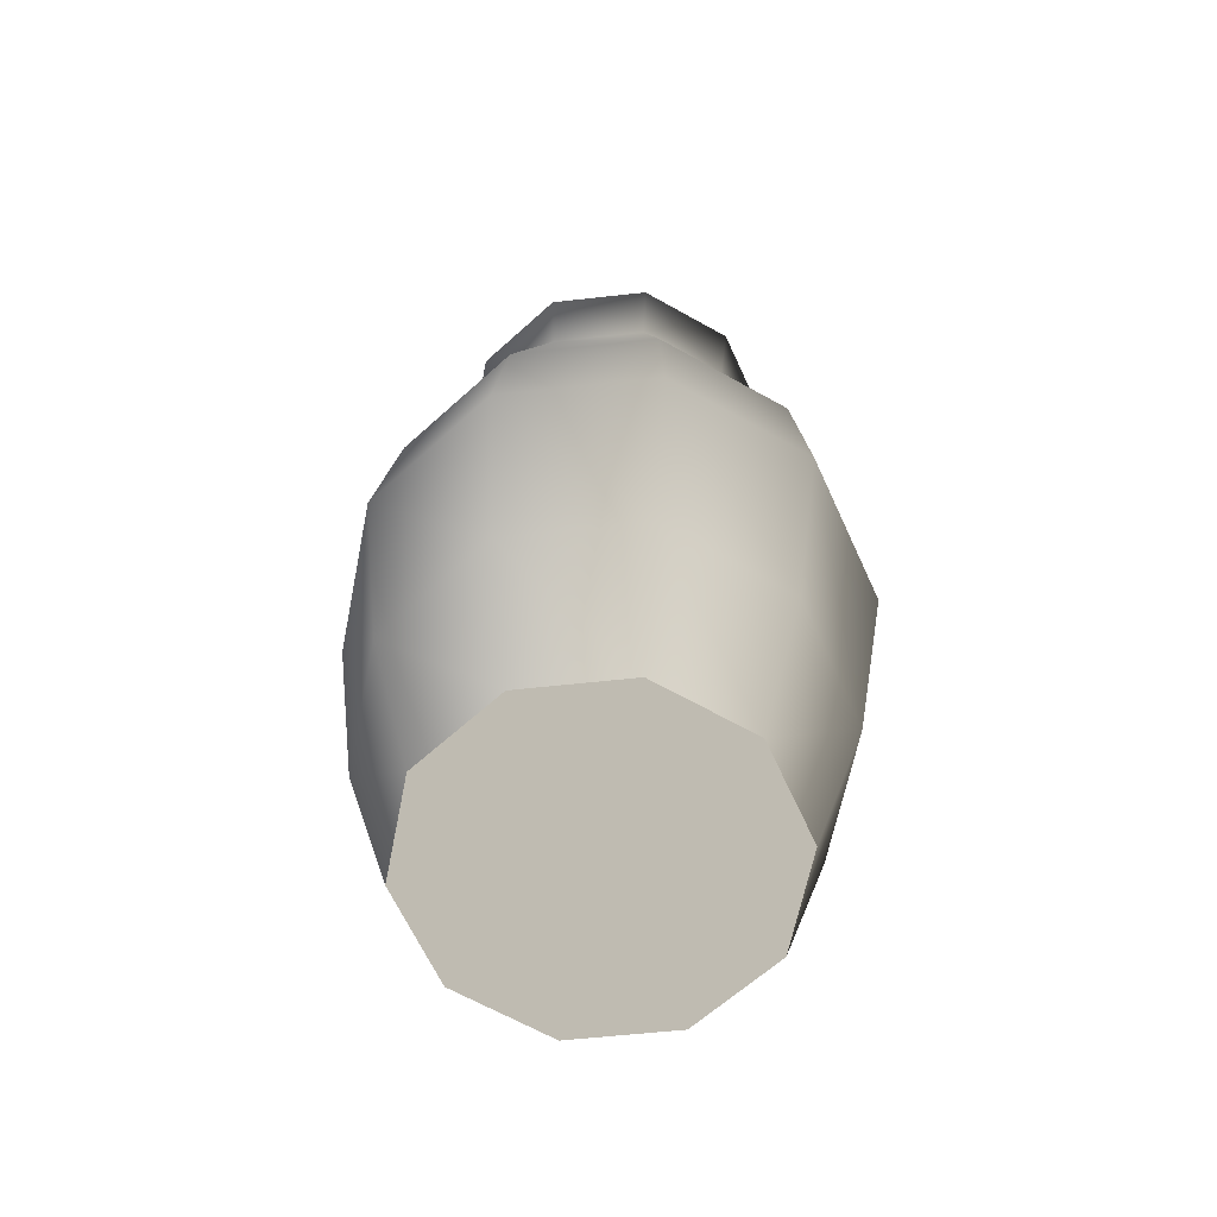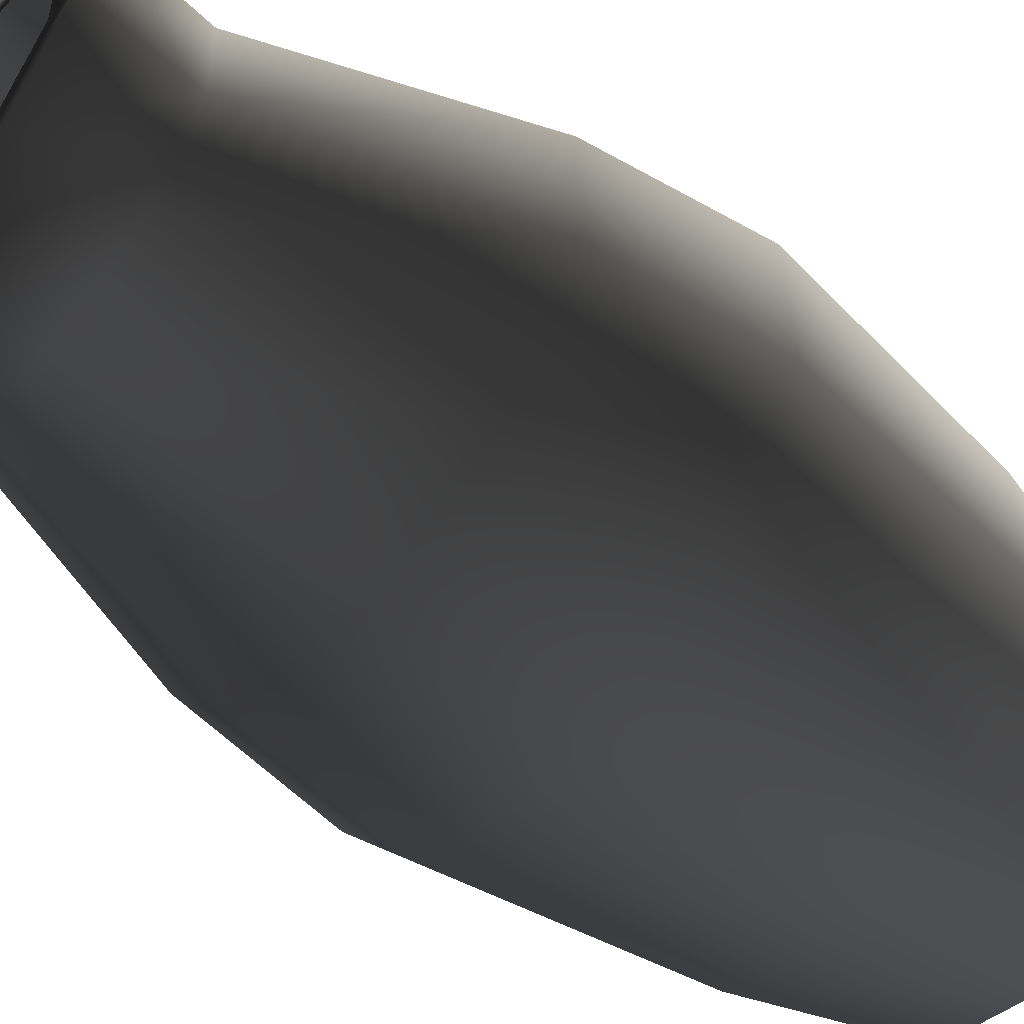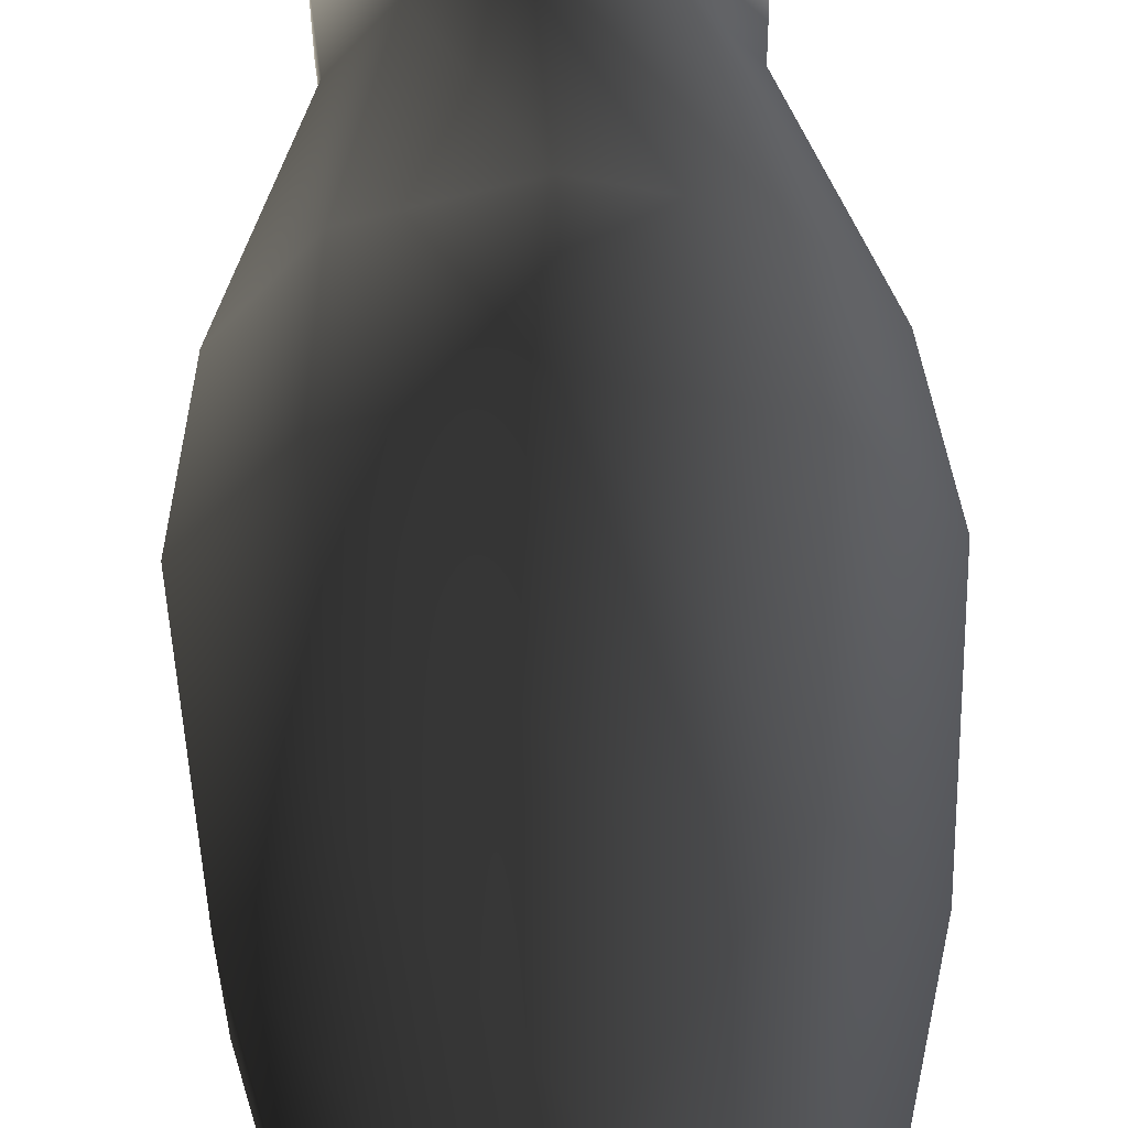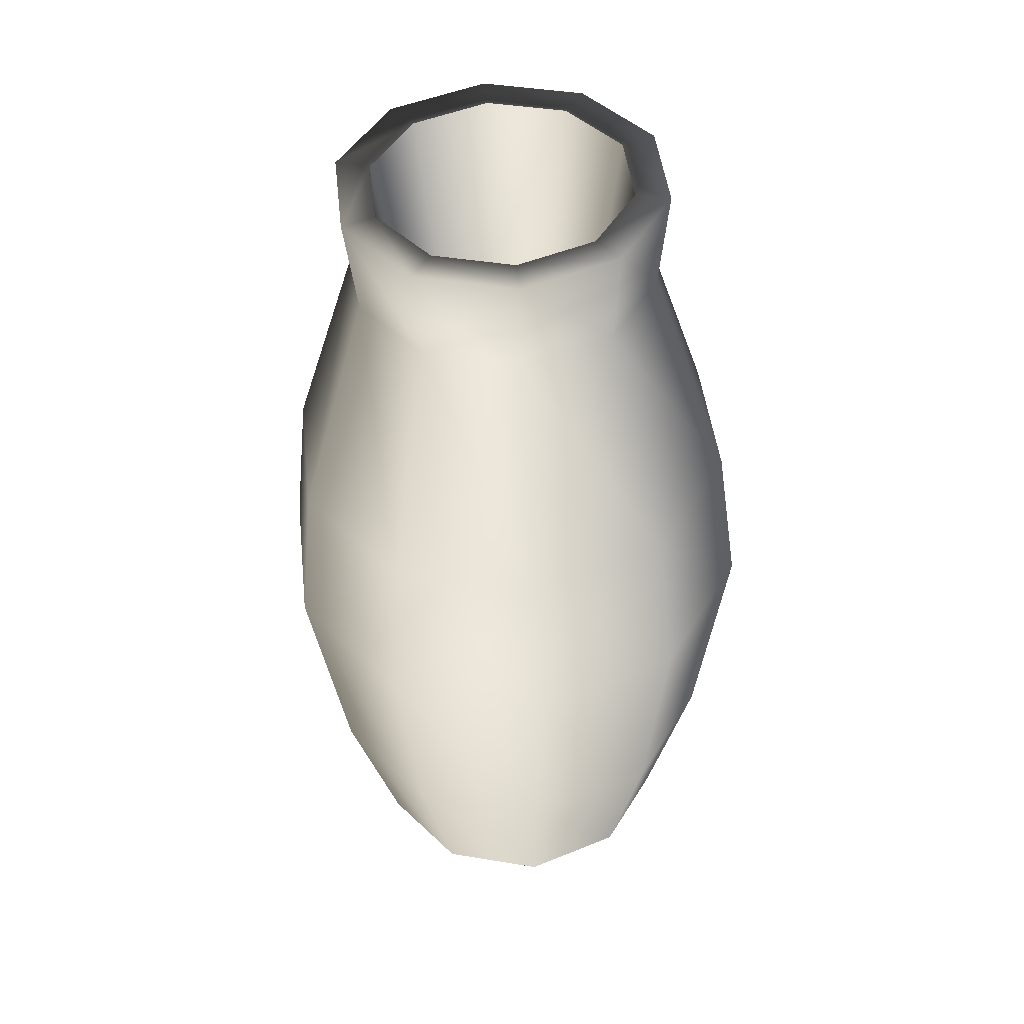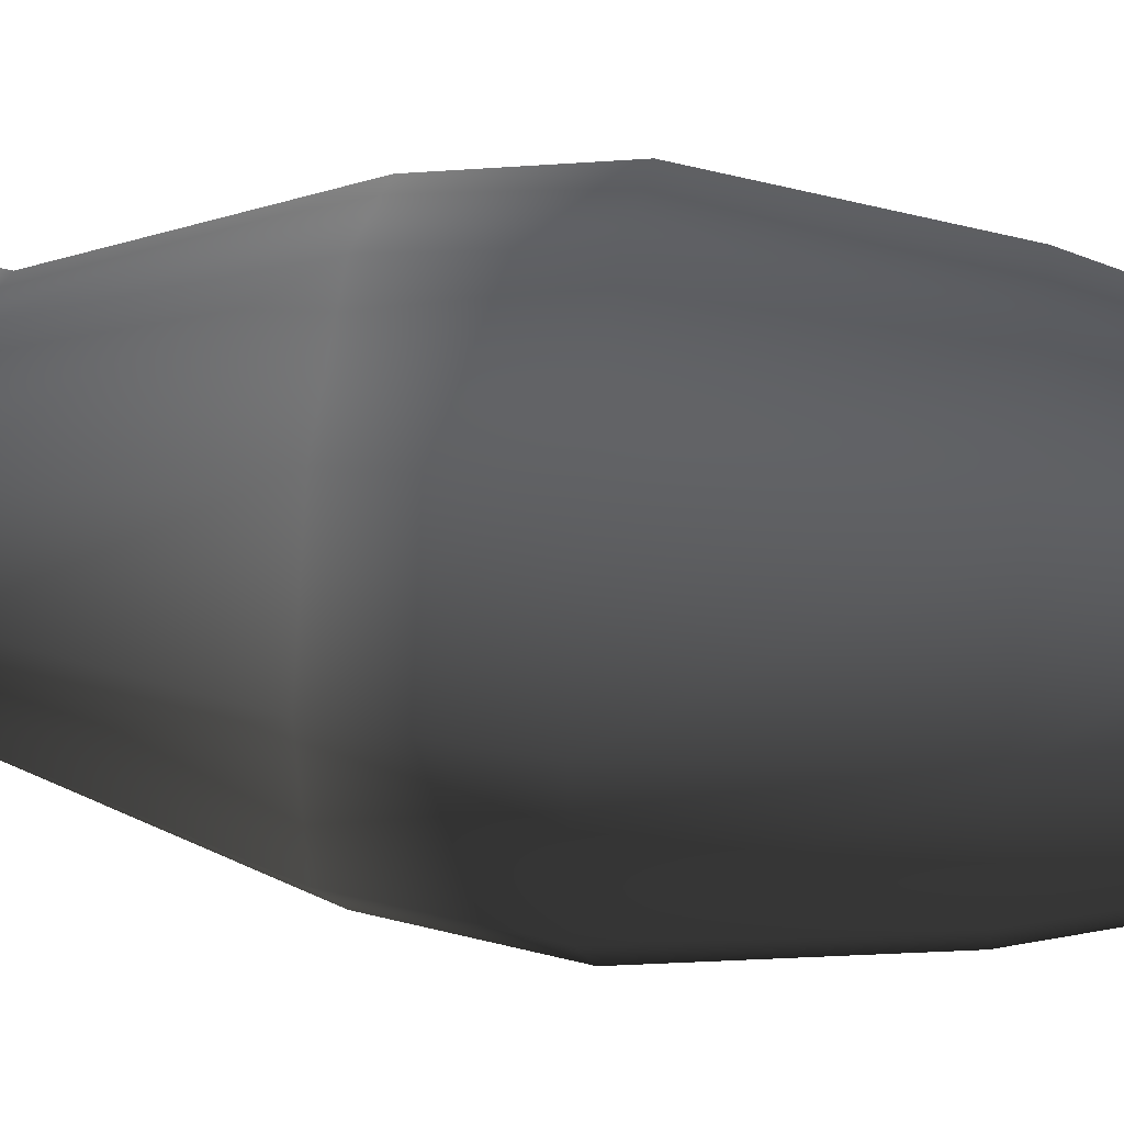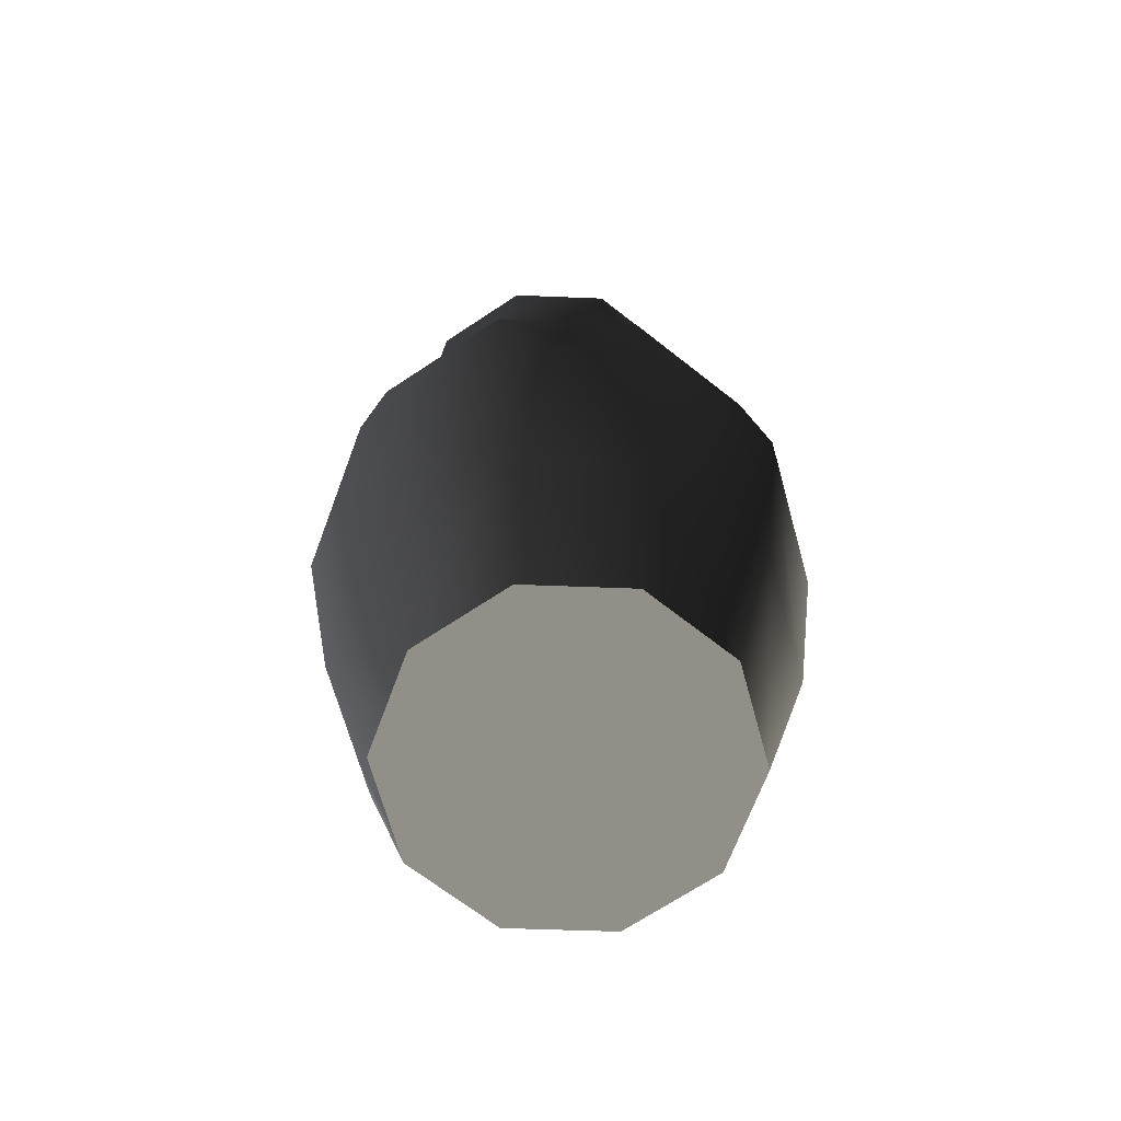
<metadata>
{"format":"obj","ext":"obj","renderer":"f3d","projection":"perspective","resolution":1024,"background":"white","views":[{"elev":-65.0,"azim":-47.4,"up":"+Z"},{"elev":-57.9,"azim":51.4,"up":"+Y"},{"elev":58.1,"azim":177.9,"up":"+Y"},{"elev":46.2,"azim":101.6,"up":"+Z"},{"elev":43.4,"azim":98.3,"up":"+Y"},{"elev":-69.0,"azim":51.5,"up":"+Z"}]}
</metadata>
<code>
v -0.1906 0.05489 0.3321
v -0.1178 0.1551 0.3342
v -0.1082 0.1391 0.4611
v -0.1751 0.04713 0.4591
v 5.147e-07 0.1743 0.4618
v 5.605e-07 0.1934 0.335
v 0.1082 0.1391 0.4611
v 0.1178 0.1551 0.3342
v 0.1751 0.04713 0.4591
v 0.1906 0.05489 0.3321
v 0.1751 -0.06661 0.4567
v 0.1906 -0.06896 0.3294
v 3.435e-07 0.1091 0.6482
v -0.07219 0.08561 0.6477
v 0.07219 0.08561 0.6477
v 0.1168 0.02421 0.6464
v 0.1168 -0.05168 0.6448
v -0.1168 0.02421 0.6464
v 0.1016 0.1369 0.1414
v 0.1644 0.05047 0.1396
v 0.07864 0.1083 -0.0003001
v 0.1272 0.04139 -0.001723
v 0.1644 -0.05636 0.1373
v 0.1272 -0.04128 -0.003482
v 3.741e-07 0.1338 0.0002434
v 4.835e-07 0.1699 0.1421
v -0.1016 0.1369 0.1414
v -0.07864 0.1083 -0.0003001
v -0.1272 0.04139 -0.001723
v -0.1644 0.05047 0.1396
v -0.1272 0.04139 -0.001723
v 0 5.538e-05 -0.002603
v -0.07864 0.1083 -0.0003001
v 3.741e-07 0.1338 0.0002434
v 0.07864 0.1083 -0.0003001
v 0.1272 0.04139 -0.001723
v 0.1272 -0.04128 -0.003482
v -0.1248 0.02509 0.7277
v -0.07716 0.09071 0.7291
v -0.06099 0.06846 0.7286
v -0.09867 0.01659 0.7275
v 2.901e-07 0.08827 0.729
v 3.671e-07 0.1158 0.7296
v 0.06098 0.06846 0.7286
v 0.07716 0.09071 0.7291
v 0.09867 0.01659 0.7275
v 0.1248 0.02509 0.7277
v 0.09867 -0.04752 0.7261
v 0.1248 -0.05602 0.7259
v -0.06099 0.06846 0.7286
v 0 -0.0005973 0.02807
v -0.09867 0.01659 0.7275
v 2.901e-07 0.08827 0.729
v 0.06098 0.06846 0.7286
v 0.09867 0.01659 0.7275
v 0.09867 -0.04752 0.7261
v 0.1906 -0.06896 0.3294
v 0.1178 -0.1692 0.3273
v 0.1082 -0.1586 0.4547
v 0.1751 -0.06661 0.4567
v -5.147e-07 -0.1938 0.454
v -5.605e-07 -0.2074 0.3265
v -3.435e-07 -0.1365 0.643
v 0.07219 -0.1131 0.6435
v 0.1168 -0.05168 0.6448
v 0.1644 -0.05636 0.1373
v 0.1016 -0.1428 0.1355
v 0.1272 -0.04128 -0.003482
v 0.07864 -0.1082 -0.004905
v -3.741e-07 -0.1337 -0.005448
v -4.835e-07 -0.1758 0.1348
v 0.07716 -0.1216 0.7245
v 0.1248 -0.05602 0.7259
v 0.06099 -0.09938 0.725
v 0.09867 -0.04752 0.7261
v -2.901e-07 -0.1192 0.7246
v -3.671e-07 -0.1467 0.724
v -0.1906 -0.06896 0.3294
v -0.1906 0.05489 0.3321
v -0.1751 0.04713 0.4591
v -0.1751 -0.06661 0.4567
v -0.1178 -0.1692 0.3273
v -0.1082 -0.1586 0.4547
v -5.605e-07 -0.2074 0.3265
v -5.147e-07 -0.1938 0.454
v -0.07219 -0.1131 0.6435
v -3.435e-07 -0.1365 0.643
v -0.1168 -0.05168 0.6448
v -0.1168 0.02421 0.6464
v -0.1016 -0.1428 0.1355
v -0.1644 -0.05636 0.1373
v -0.07864 -0.1082 -0.004905
v -0.1272 -0.04128 -0.003482
v -0.1644 0.05047 0.1396
v -0.1272 0.04139 -0.001723
v -3.741e-07 -0.1337 -0.005448
v -4.835e-07 -0.1758 0.1348
v -0.1248 0.02509 0.7277
v -0.1248 -0.05602 0.7259
v -0.09867 0.01659 0.7275
v -0.09867 -0.04752 0.7261
v -0.07716 -0.1216 0.7245
v -0.06098 -0.09939 0.725
v -3.671e-07 -0.1467 0.724
v -2.901e-07 -0.1192 0.7246
v 0.1272 -0.04128 -0.003482
v 0 5.538e-05 -0.002603
v 0.07864 -0.1082 -0.004905
v -3.741e-07 -0.1337 -0.005448
v -0.07864 -0.1082 -0.004905
v -0.1272 -0.04128 -0.003482
v -0.1272 0.04139 -0.001723
v 0.06099 -0.09938 0.725
v 0 -0.0005973 0.02807
v 0.09867 -0.04752 0.7261
v -2.901e-07 -0.1192 0.7246
v -0.06098 -0.09939 0.725
v -0.09867 -0.04752 0.7261
v -0.09867 0.01659 0.7275
g Jug_02_6389_159
f 1 3 2
f 1 4 3
f 2 3 5
f 2 5 6
f 6 5 7
f 6 7 8
f 8 7 9
f 8 9 10
f 10 9 11
f 10 11 12
f 3 13 5
f 3 14 13
f 4 14 3
f 5 15 7
f 5 13 15
f 7 16 9
f 7 15 16
f 9 17 11
f 9 16 17
f 4 18 14
f 19 8 10
f 19 10 20
f 20 10 12
f 20 21 19
f 20 22 21
f 23 22 20
f 20 12 23
f 23 24 22
f 19 21 25
f 19 25 26
f 27 26 25
f 27 25 28
f 27 28 29
f 27 29 30
f 30 2 27
f 30 1 2
f 27 6 26
f 27 2 6
f 26 8 19
f 26 6 8
f 31 33 32
f 33 34 32
f 34 35 32
f 35 36 32
f 36 37 32
f 38 40 39
f 38 41 40
f 39 40 42
f 39 42 43
f 43 42 44
f 43 44 45
f 45 44 46
f 45 46 47
f 47 46 48
f 47 48 49
f 18 38 39
f 18 39 14
f 16 47 49
f 16 49 17
f 15 47 16
f 15 45 47
f 13 45 15
f 13 43 45
f 13 39 43
f 13 14 39
f 50 52 51
f 53 50 51
f 54 53 51
f 55 54 51
f 56 55 51
f 57 59 58
f 57 60 59
f 58 59 61
f 58 61 62
f 59 63 61
f 59 64 63
f 60 64 59
f 60 65 64
f 66 57 58
f 66 58 67
f 67 58 62
f 67 68 66
f 67 69 68
f 67 70 69
f 67 71 70
f 67 62 71
f 65 72 64
f 63 64 72
f 65 73 72
f 73 74 72
f 73 75 74
f 72 74 76
f 72 76 77
f 63 72 77
f 78 80 79
f 78 81 80
f 82 81 78
f 82 83 81
f 84 83 82
f 84 85 83
f 85 86 83
f 85 87 86
f 83 88 81
f 83 86 88
f 81 89 80
f 81 88 89
f 90 82 78
f 90 78 91
f 91 78 79
f 91 92 90
f 91 93 92
f 94 93 91
f 91 79 94
f 94 95 93
f 90 92 96
f 90 96 97
f 97 82 90
f 97 84 82
f 88 98 89
f 88 99 98
f 86 99 88
f 99 100 98
f 99 101 100
f 102 101 99
f 102 103 101
f 104 103 102
f 104 105 103
f 86 102 99
f 87 102 86
f 87 104 102
f 106 108 107
f 108 109 107
f 109 110 107
f 110 111 107
f 111 112 107
f 113 115 114
f 116 113 114
f 117 116 114
f 118 117 114
f 119 118 114

</code>
